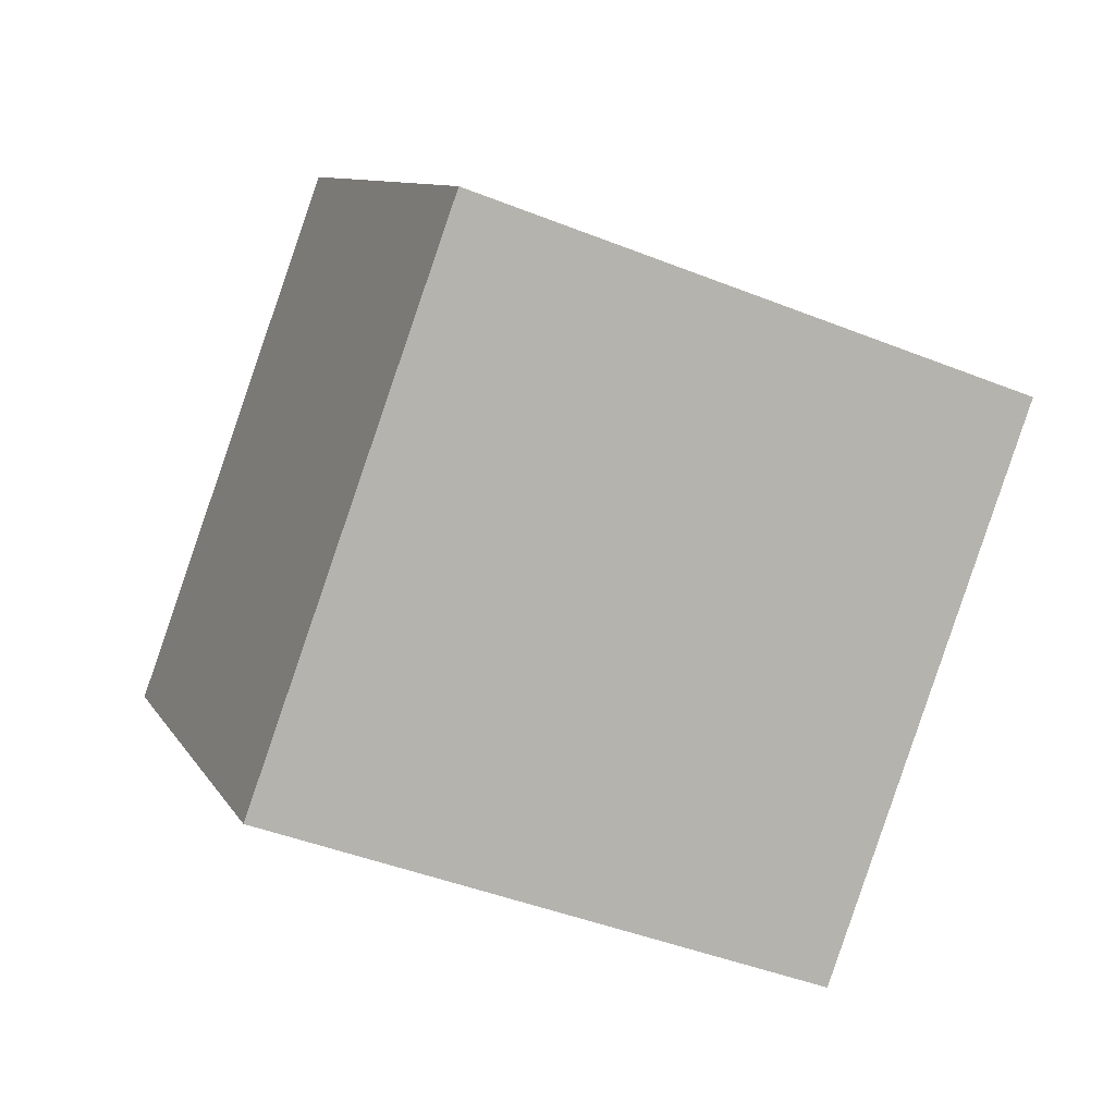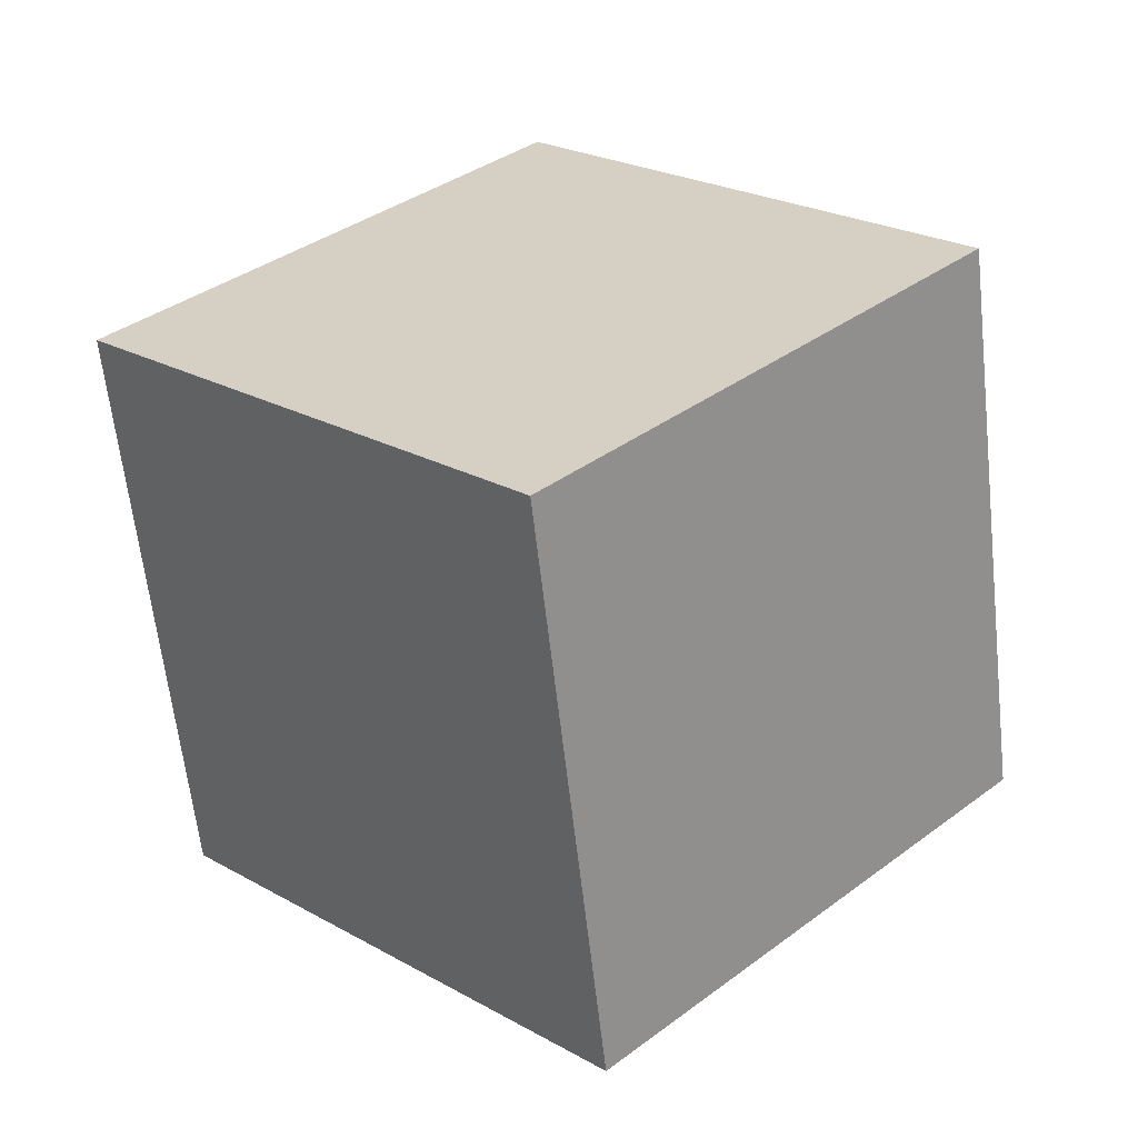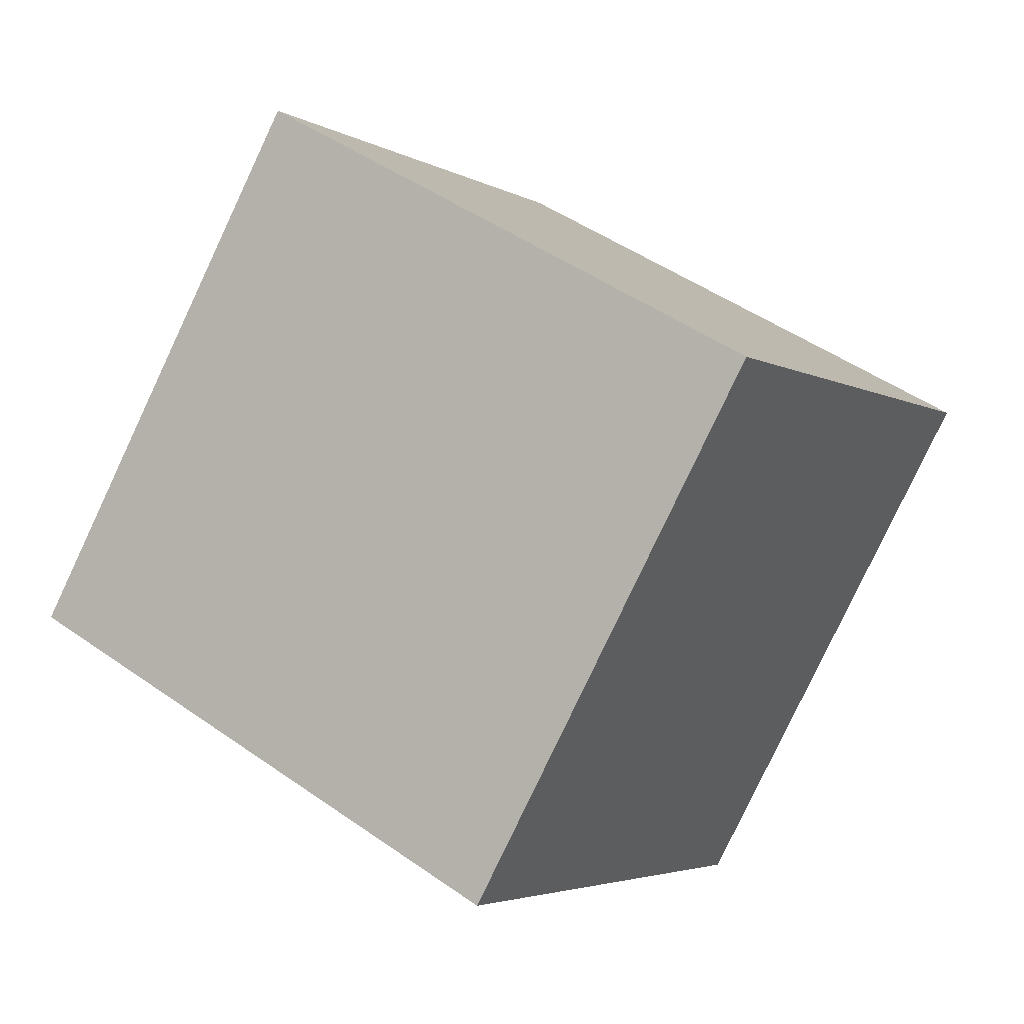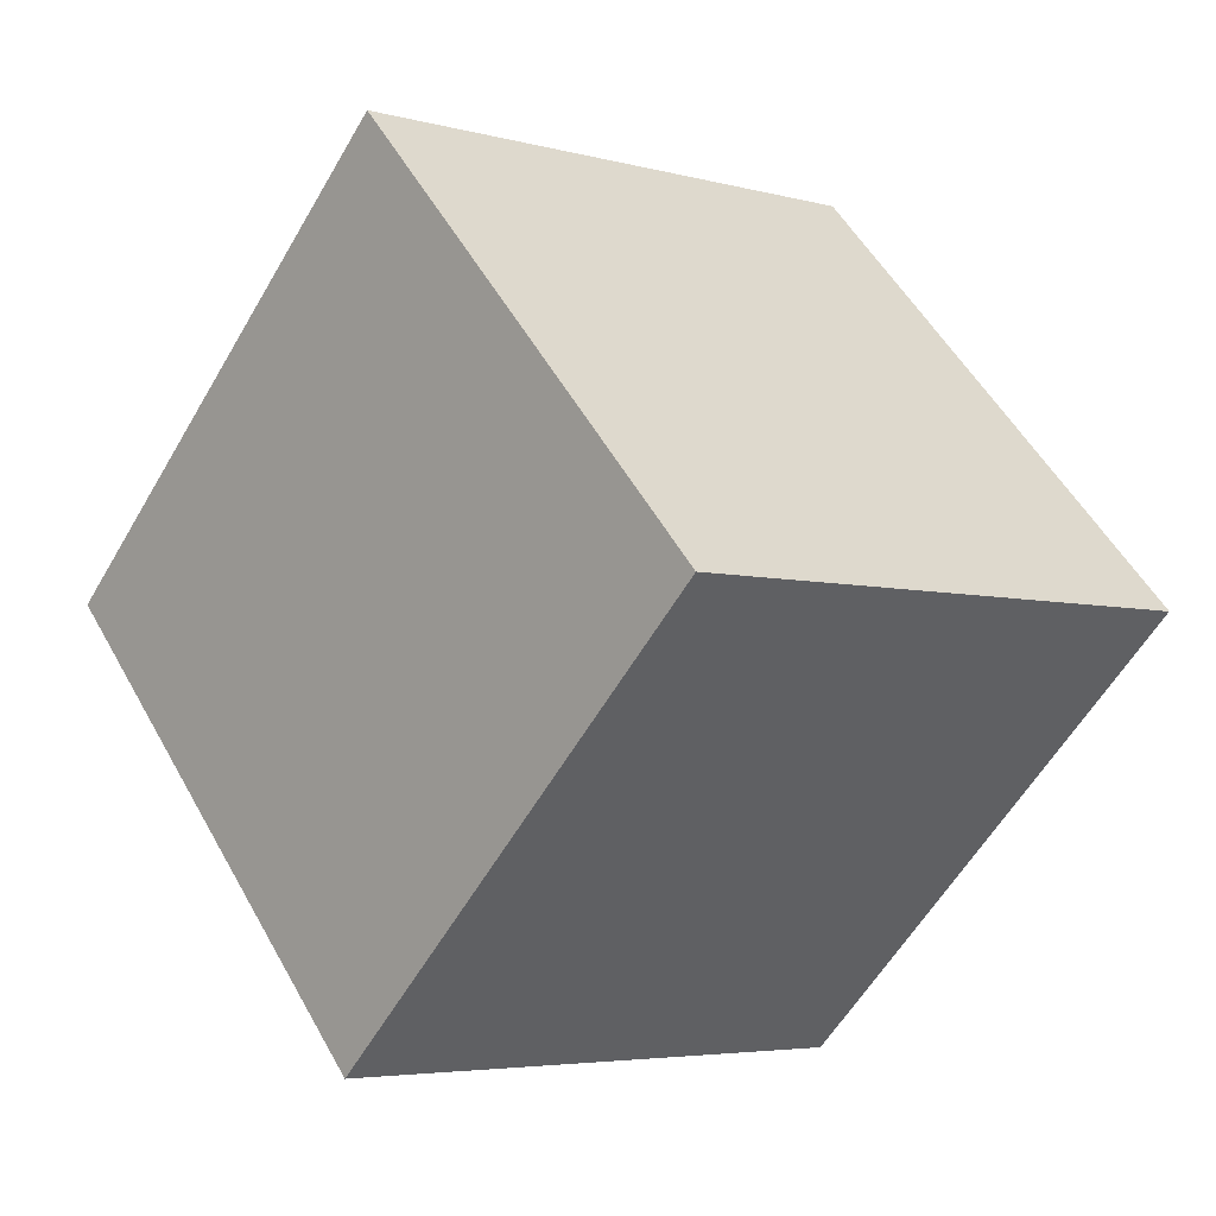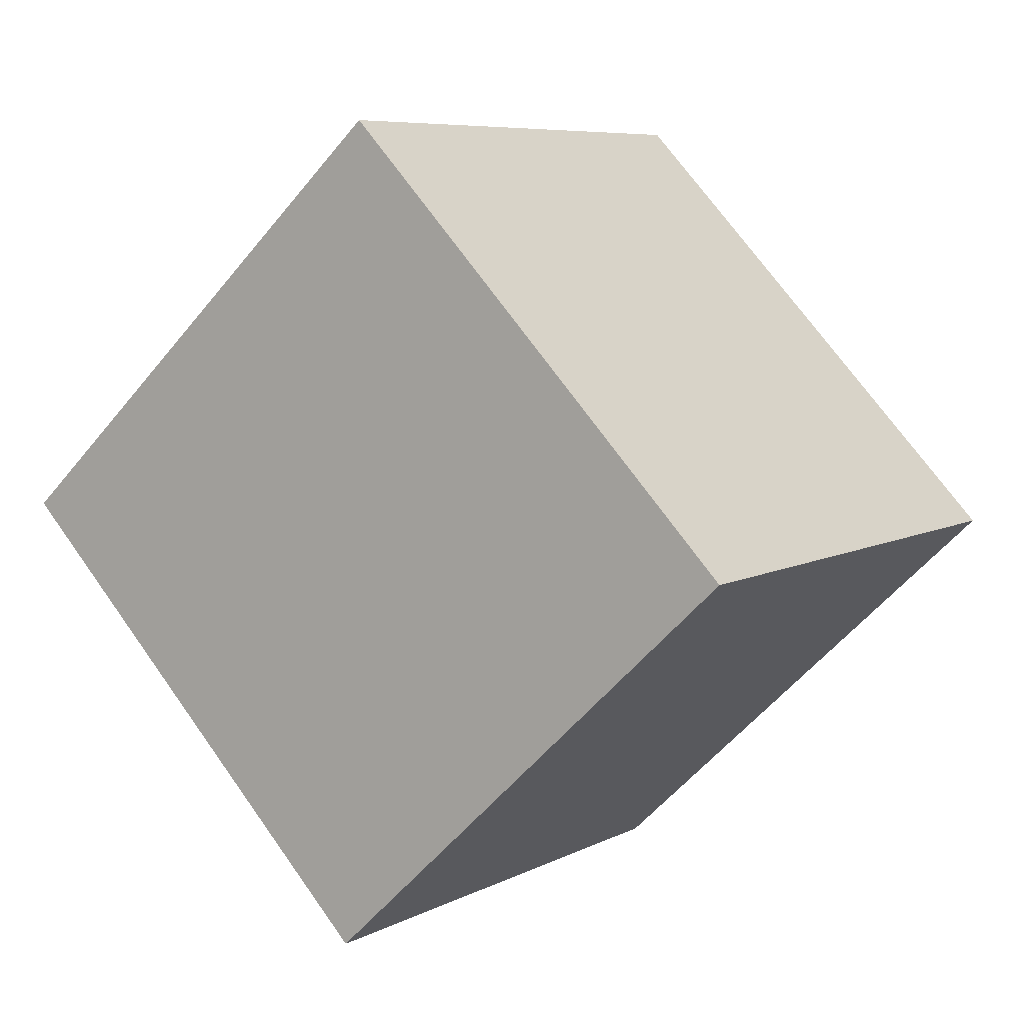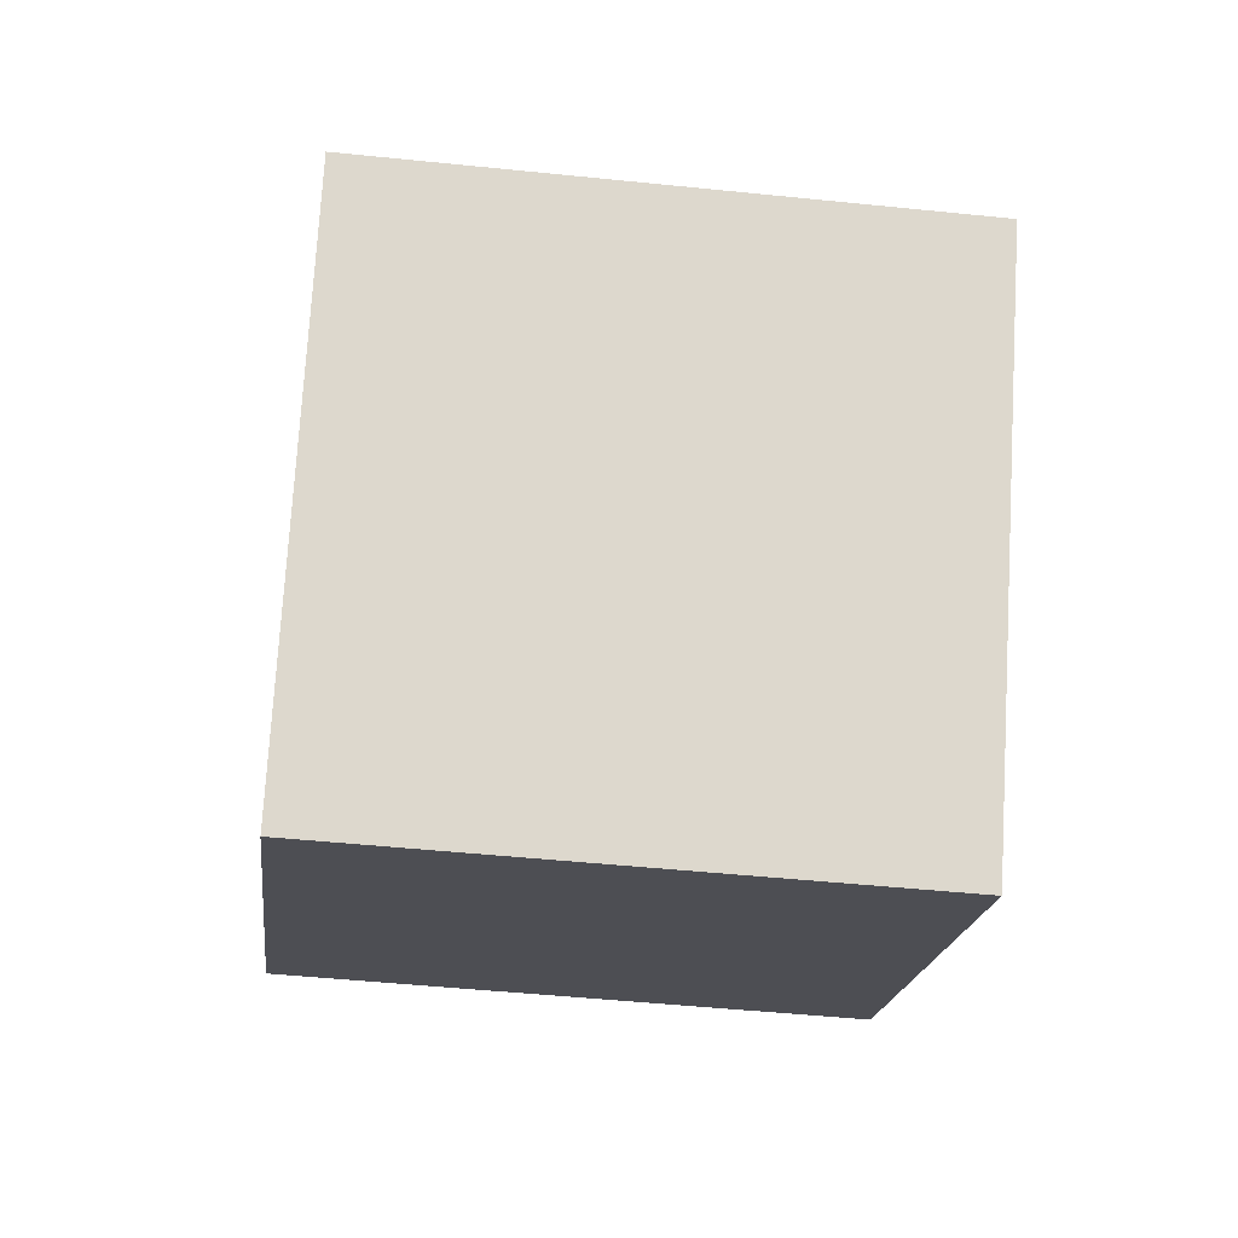
<metadata>
{"format":"obj","ext":"obj","renderer":"f3d","projection":"perspective","resolution":1024,"background":"white","views":[{"elev":-38.6,"azim":165.2,"up":"+Y"},{"elev":-59.8,"azim":107.1,"up":"+Y"},{"elev":49.0,"azim":49.8,"up":"+Y"},{"elev":-1.8,"azim":148.0,"up":"+Y"},{"elev":-51.2,"azim":63.1,"up":"+Y"},{"elev":-62.6,"azim":4.3,"up":"+Y"}]}
</metadata>
<code>
o Cube.1065_Cube.025
v -24.63 12.55 -6.604
v -24.7 12.88 -6.925
v -24.68 12.22 -6.933
v -24.75 12.55 -7.253
v -24.17 12.56 -6.692
v -24.24 12.9 -7.012
v -24.22 12.24 -7.02
v -24.29 12.57 -7.34
f 2 3 1
f 4 7 3
f 8 5 7
f 6 1 5
f 7 1 3
f 4 6 8
f 2 4 3
f 4 8 7
f 8 6 5
f 6 2 1
f 7 5 1
f 4 2 6

</code>
